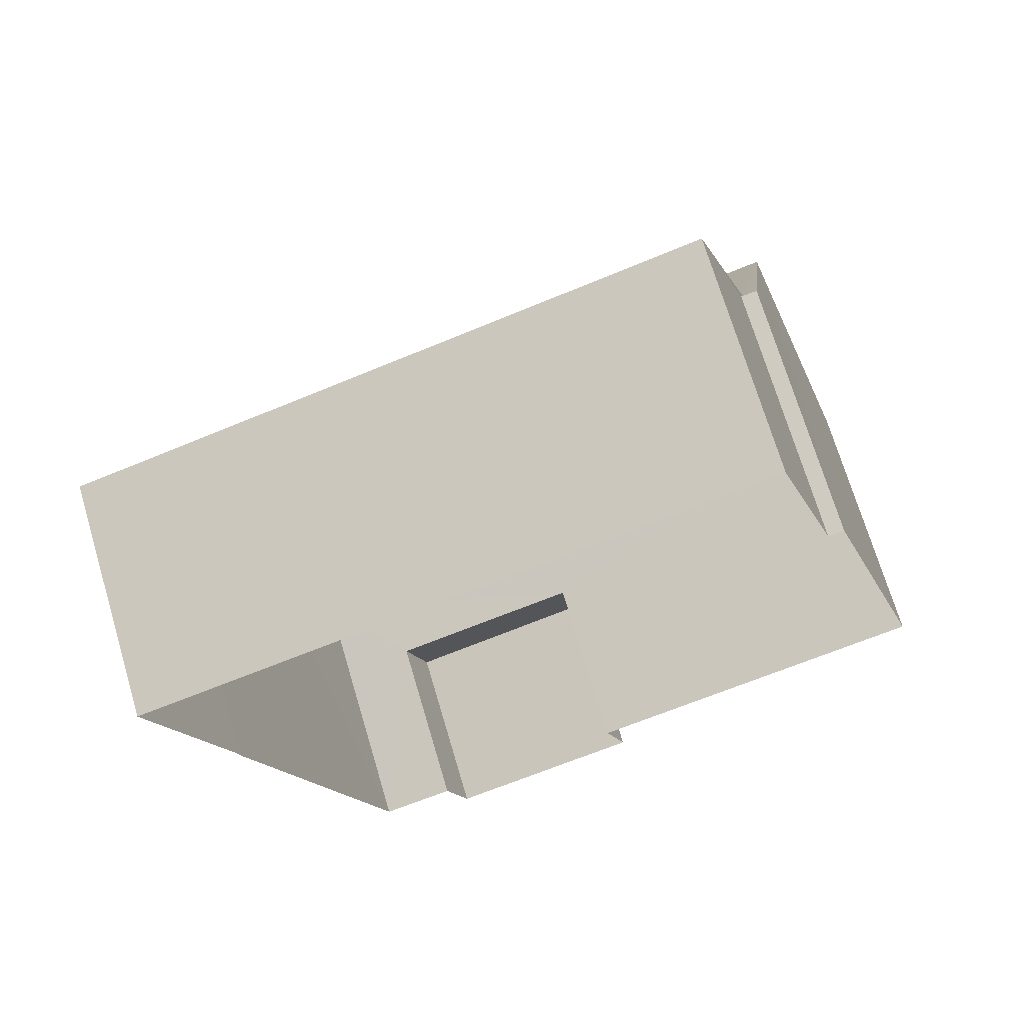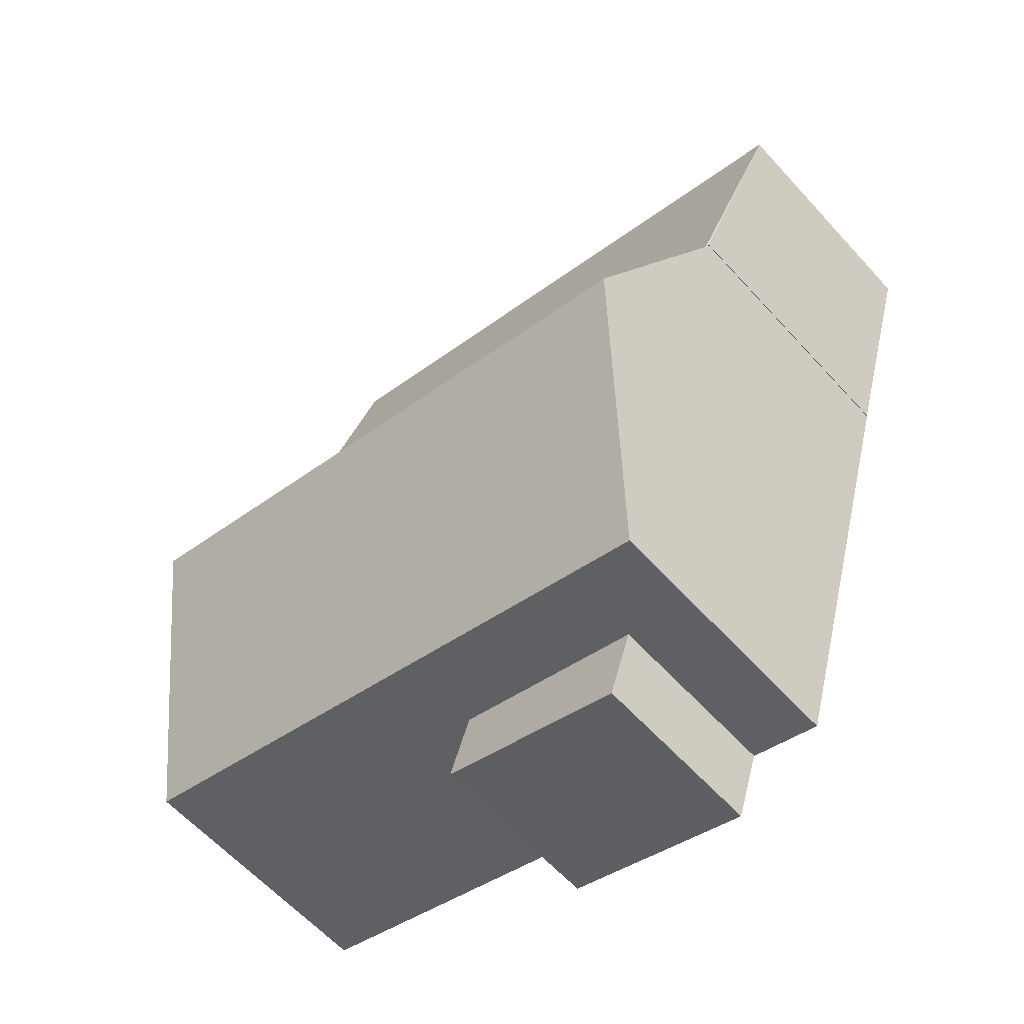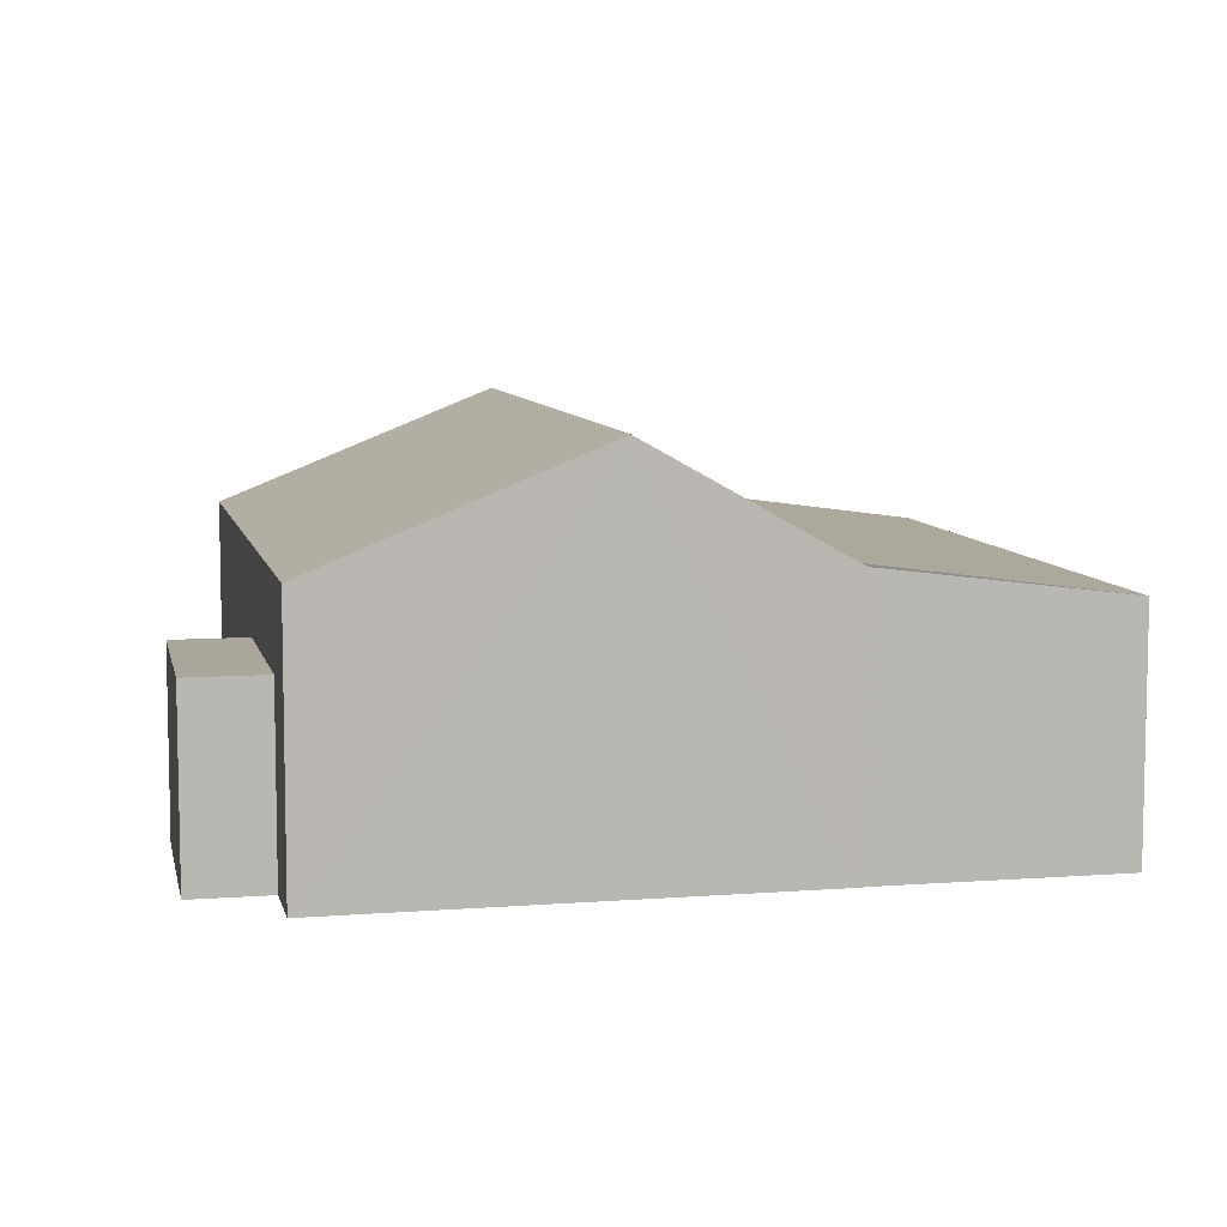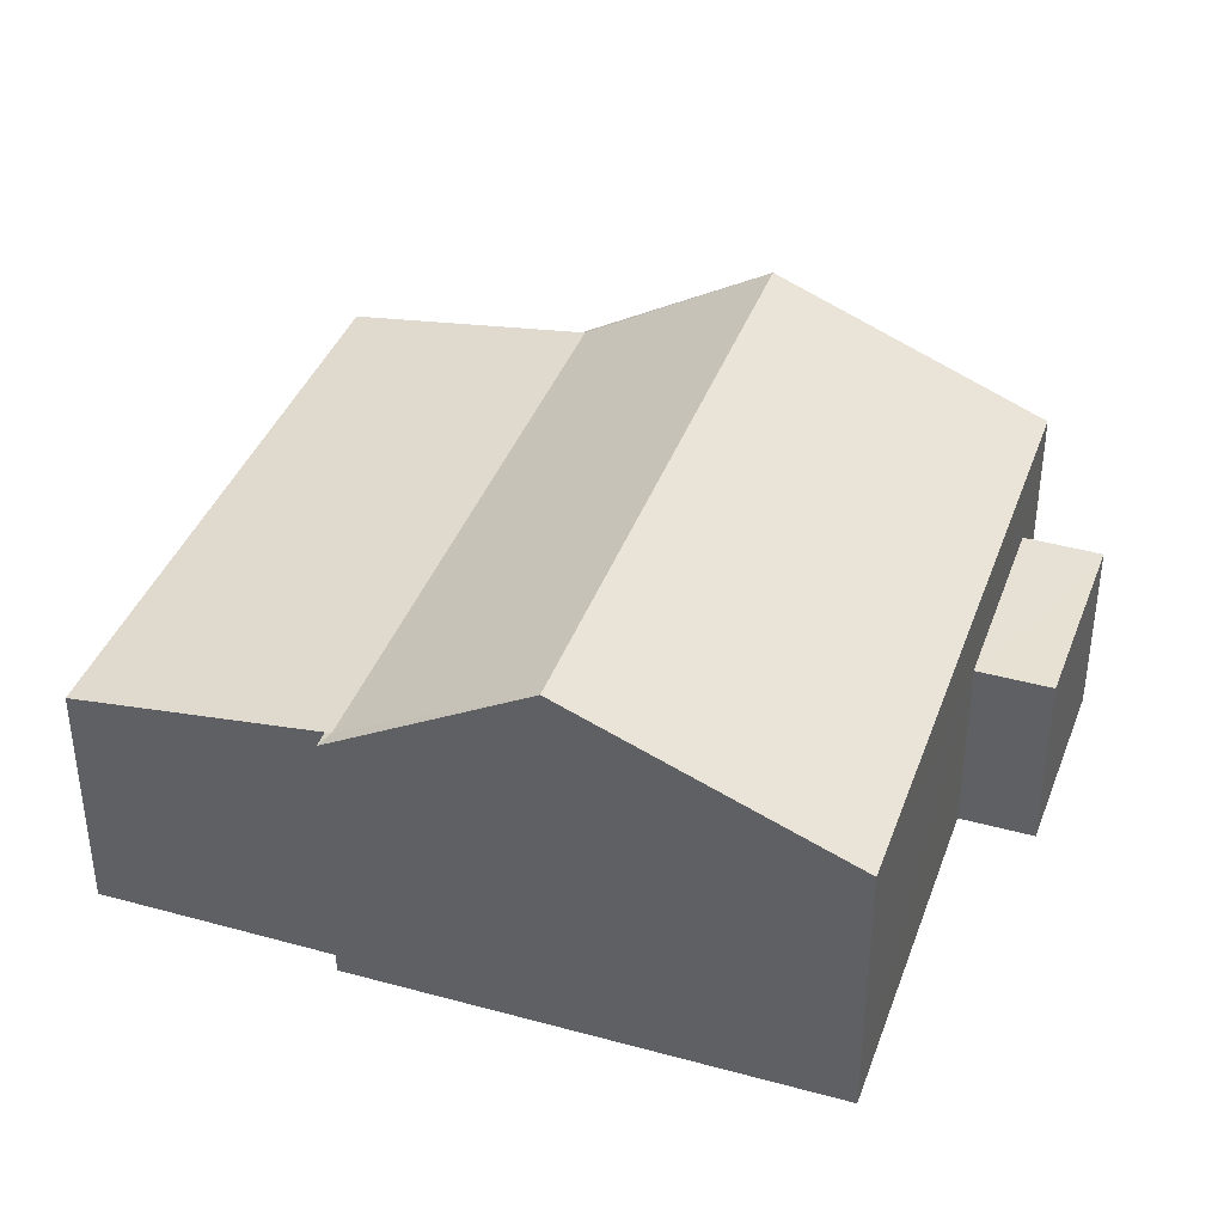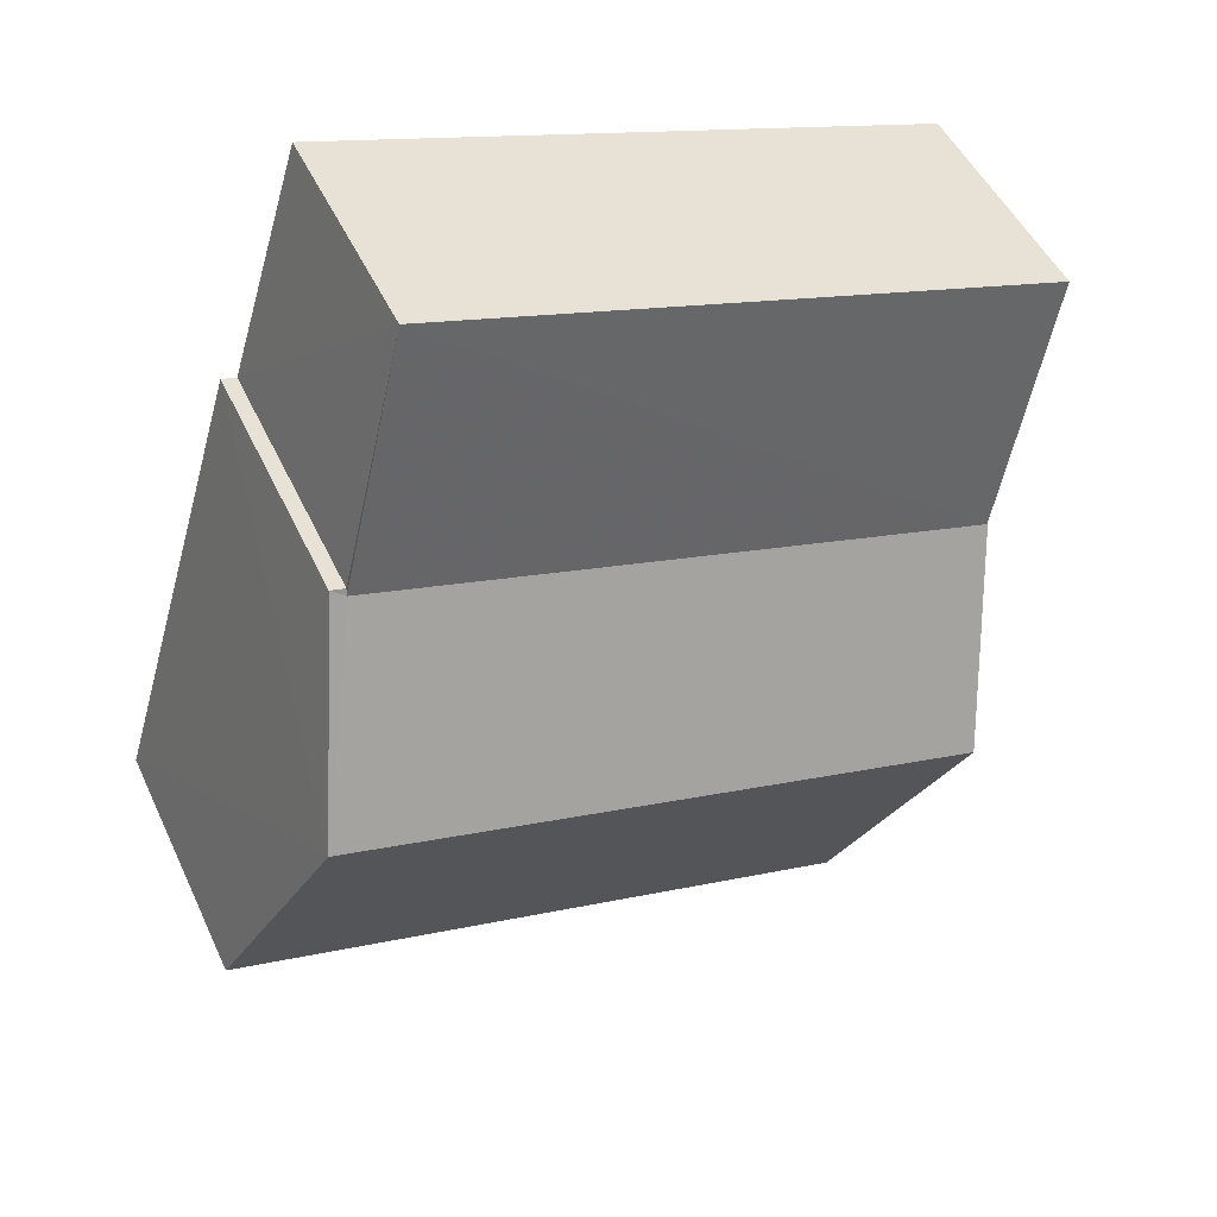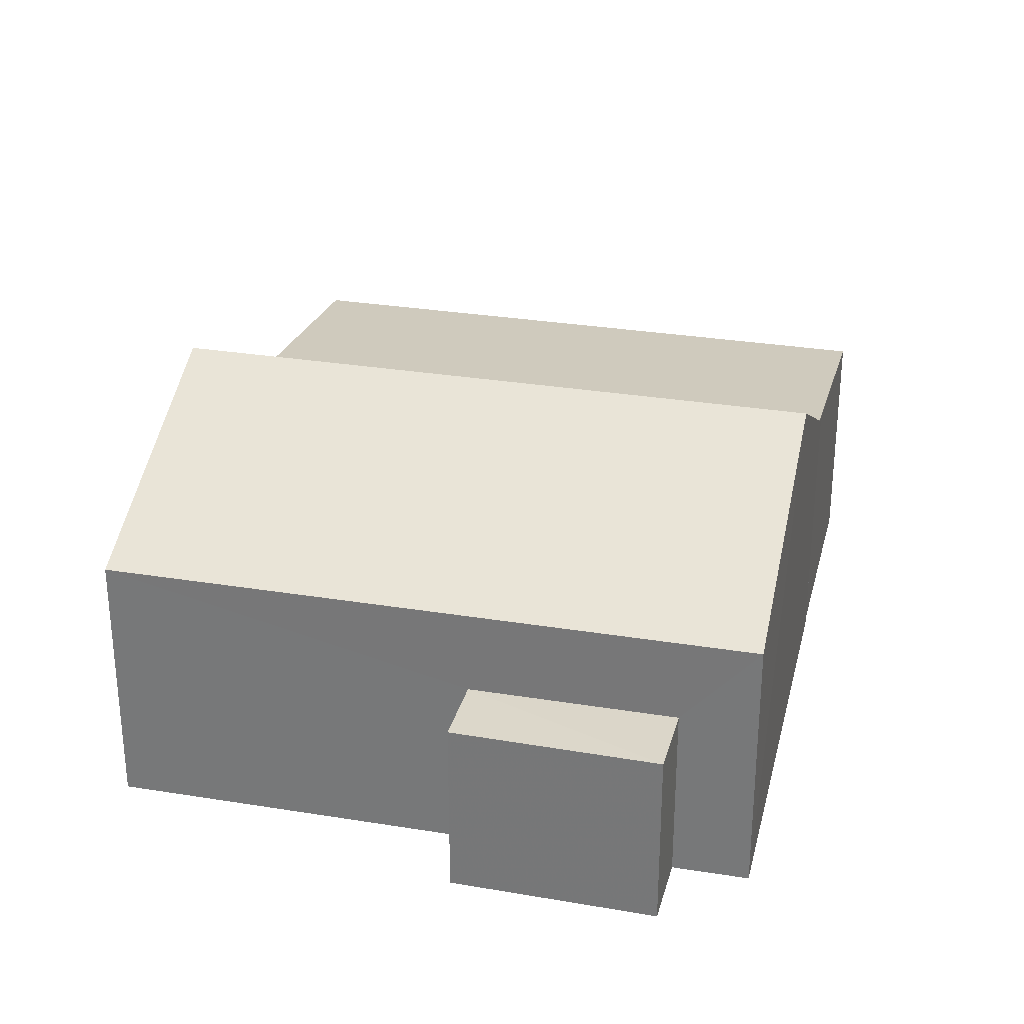
<metadata>
{"format":"obj","ext":"obj","renderer":"f3d","projection":"perspective","resolution":1024,"background":"white","views":[{"elev":70.6,"azim":163.5,"up":"+Y"},{"elev":-61.0,"azim":42.2,"up":"+Y"},{"elev":8.0,"azim":61.1,"up":"+Z"},{"elev":39.0,"azim":-87.8,"up":"+Z"},{"elev":48.6,"azim":-24.3,"up":"+Y"},{"elev":30.2,"azim":-3.4,"up":"+Z"}]}
</metadata>
<code>
v -2.197e+05 -1.246e+05 13.52
v -2.197e+05 -1.246e+05 13.52
v -2.197e+05 -1.246e+05 13.52
v -2.197e+05 -1.246e+05 13.52
v -2.197e+05 -1.246e+05 13.52
v -2.197e+05 -1.246e+05 13.52
v -2.197e+05 -1.246e+05 13.52
v -2.197e+05 -1.246e+05 13.52
v -2.197e+05 -1.246e+05 13.52
v -2.197e+05 -1.246e+05 13.52
v -2.197e+05 -1.246e+05 13.52
v -2.197e+05 -1.246e+05 13.52
v -2.197e+05 -1.246e+05 17.65
v -2.197e+05 -1.246e+05 17.13
v -2.197e+05 -1.246e+05 17.65
v -2.197e+05 -1.246e+05 17.13
v -2.197e+05 -1.246e+05 17.6
v -2.197e+05 -1.246e+05 17.6
v -2.197e+05 -1.246e+05 17.6
v -2.197e+05 -1.246e+05 17.6
v -2.197e+05 -1.246e+05 19.31
v -2.197e+05 -1.246e+05 19.31
v -2.197e+05 -1.246e+05 17.6
v -2.197e+05 -1.246e+05 17.6
v -2.197e+05 -1.246e+05 16.31
v -2.197e+05 -1.246e+05 16.31
v -2.197e+05 -1.246e+05 16.31
v -2.197e+05 -1.246e+05 16.31
f 1 2 3
f 3 2 4
f 5 6 4
f 7 2 8
f 7 8 9
f 10 11 7
f 11 5 4
f 10 7 12
f 4 2 7
f 11 4 7
f 13 14 15
f 13 16 14
f 17 18 13
f 19 20 15
f 13 15 21
f 17 13 21
f 15 20 22
f 21 15 22
f 23 24 21
f 22 23 21
f 25 26 27
f 28 25 27
f 7 9 16
f 16 13 18
f 7 16 18
f 11 27 5
f 11 28 27
f 25 6 26
f 25 4 6
f 2 14 8
f 14 19 15
f 2 19 14
f 20 1 22
f 1 3 22
f 3 23 22
f 11 10 28
f 10 24 28
f 4 25 3
f 25 24 23
f 28 24 25
f 3 25 23
f 14 9 8
f 14 16 9
f 27 6 5
f 27 26 6
f 24 10 21
f 10 12 21
f 12 17 21
f 18 17 12
f 7 18 12
f 2 1 20
f 19 2 20

</code>
